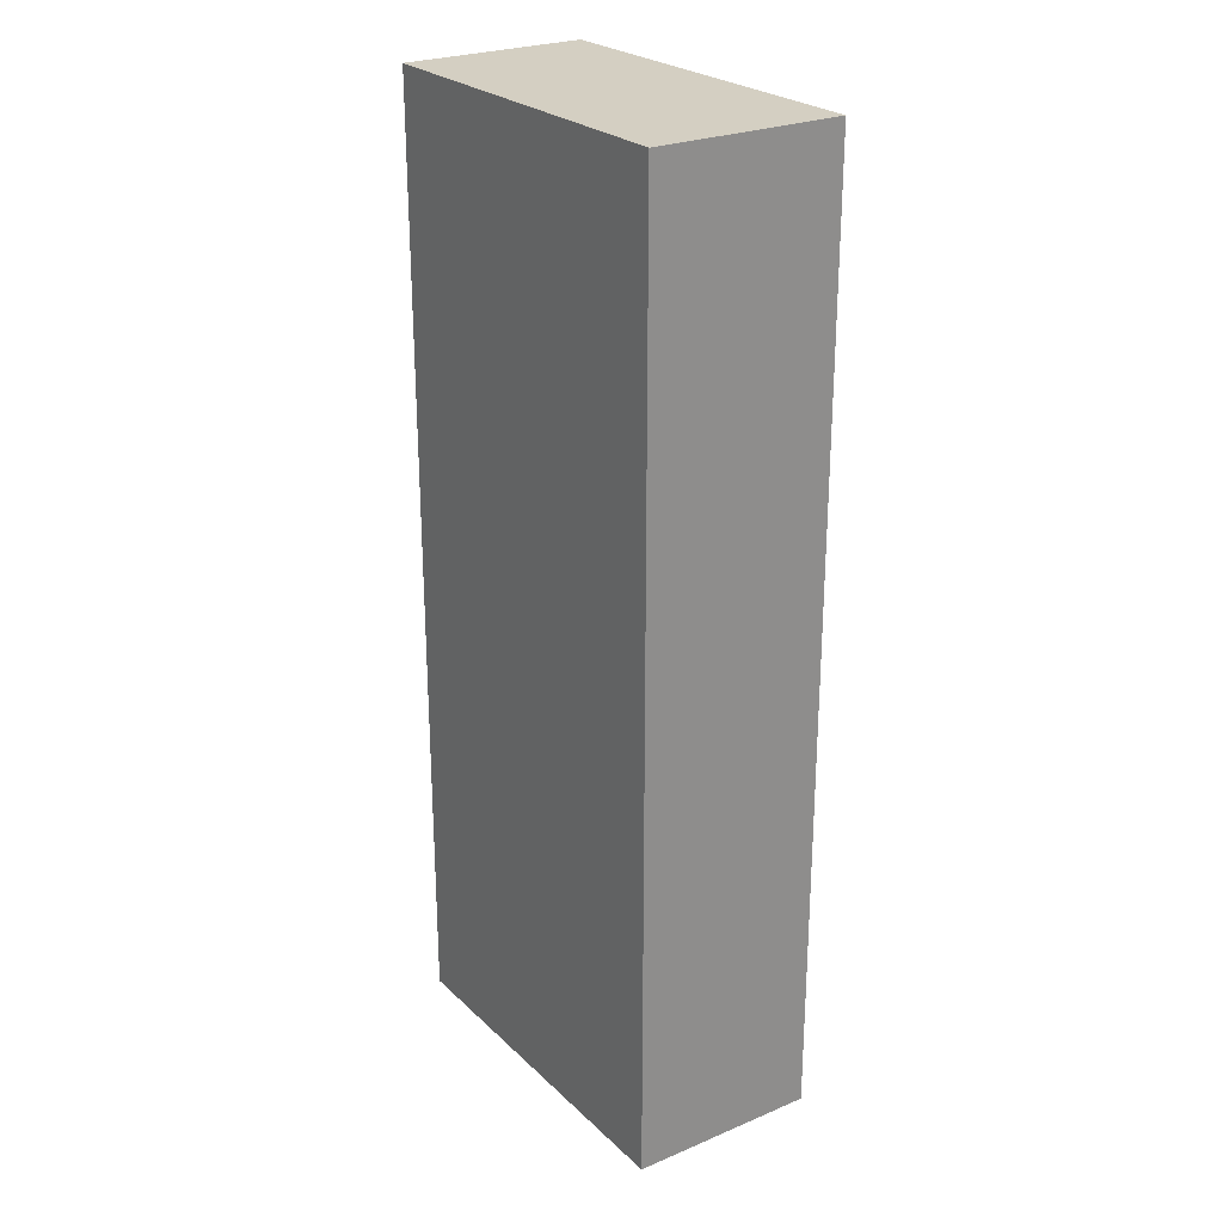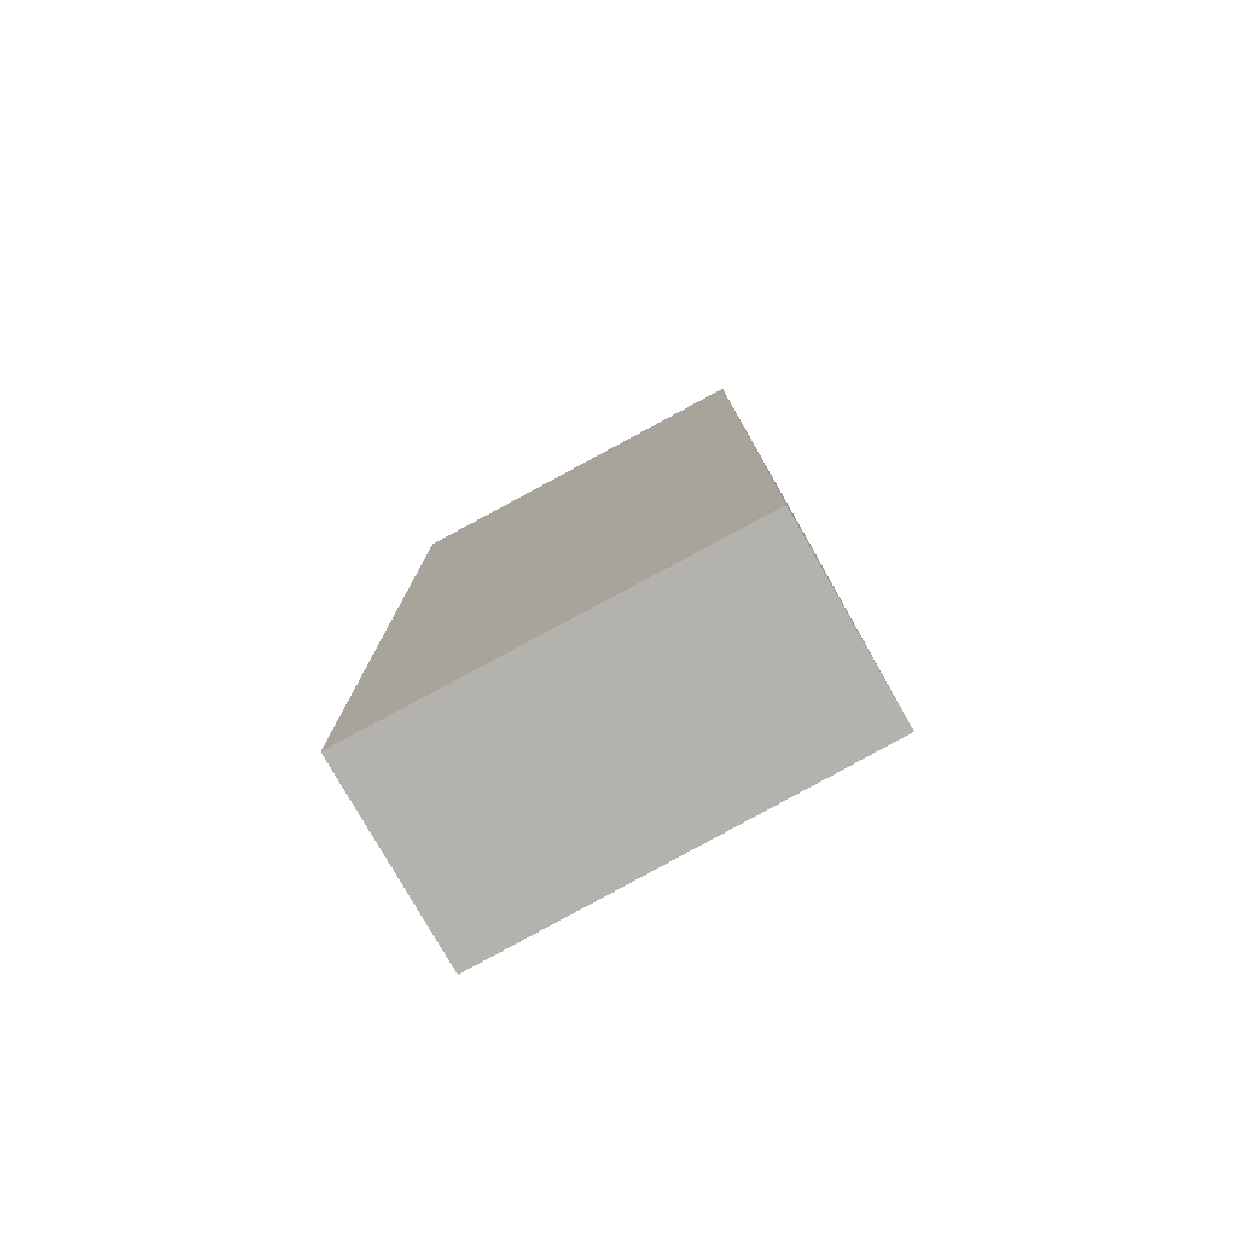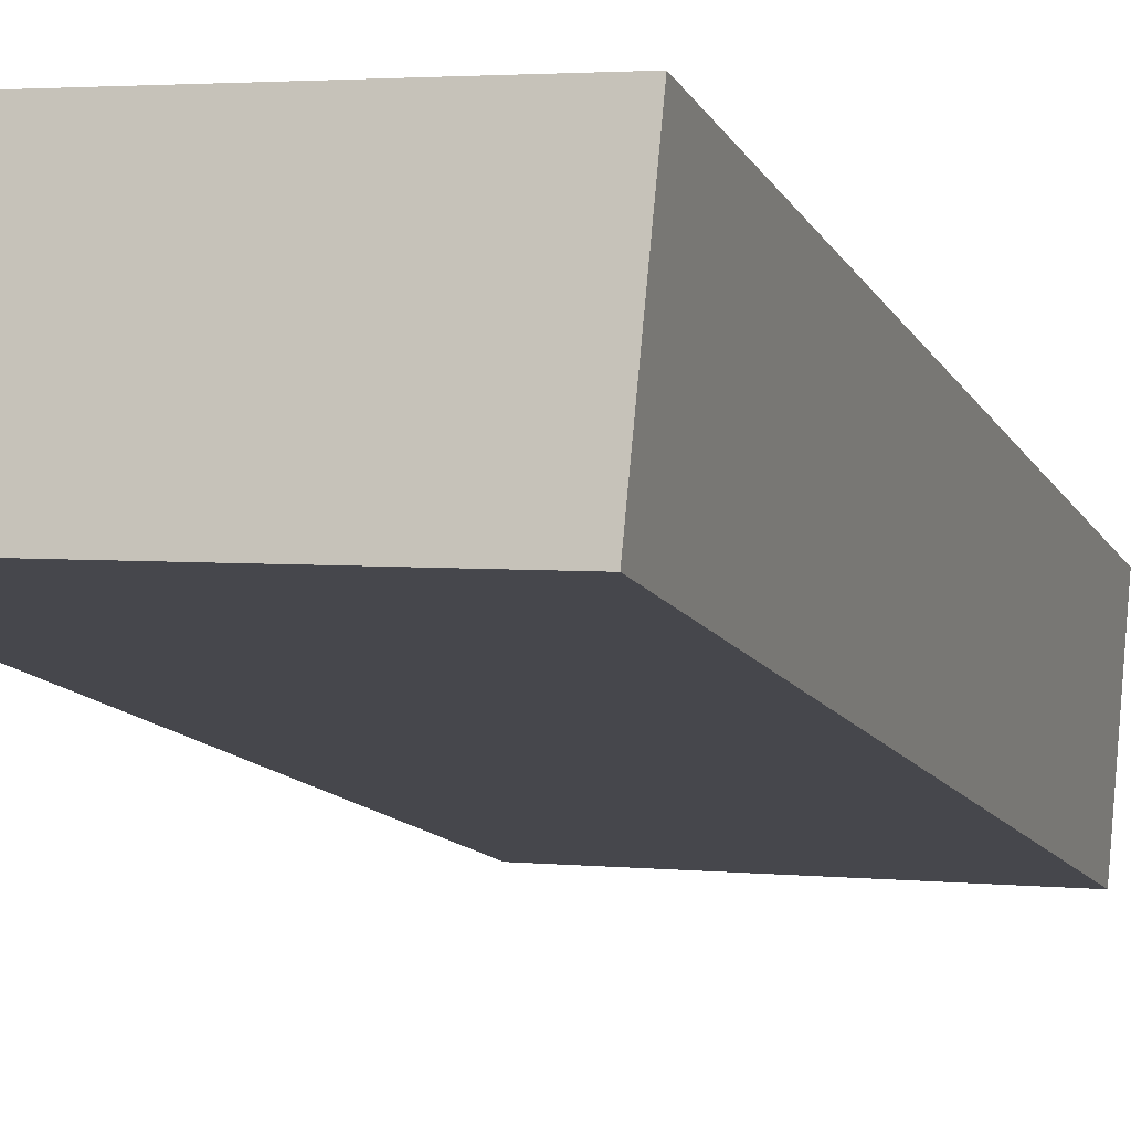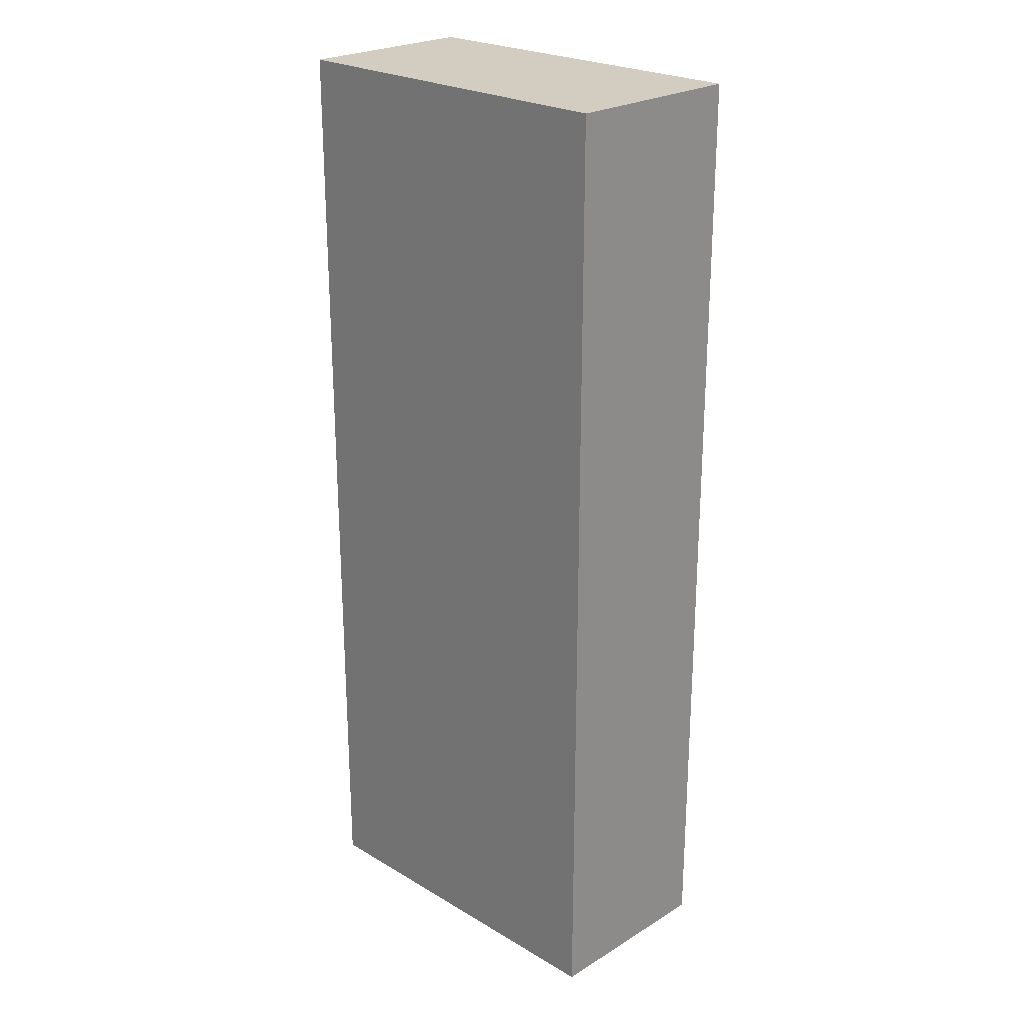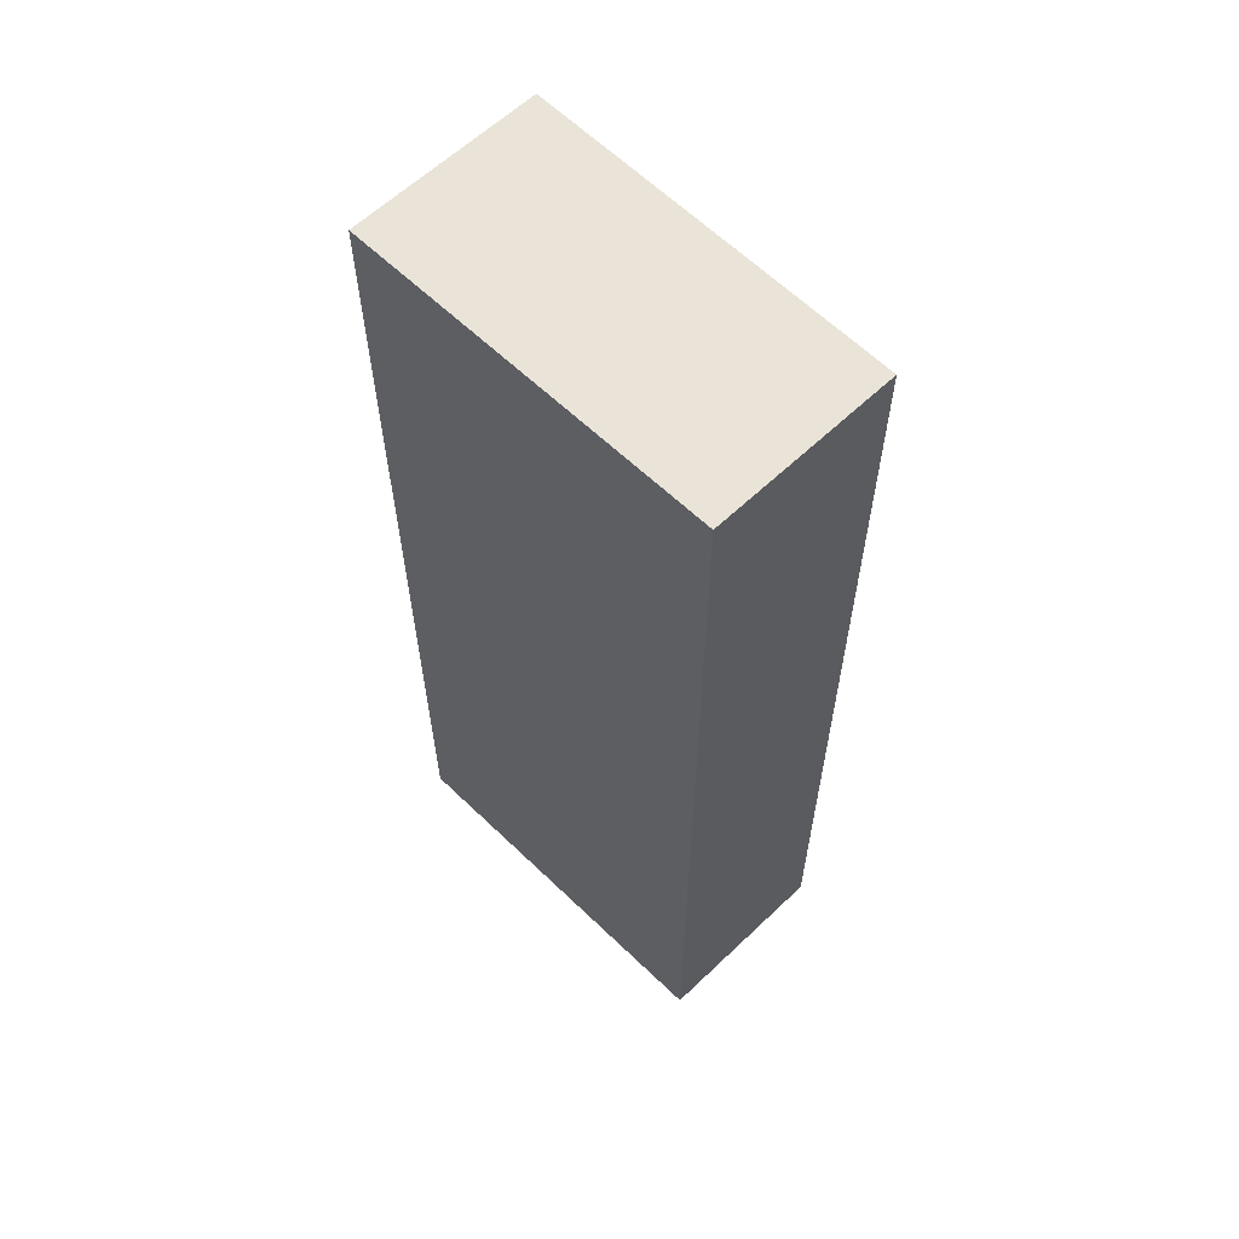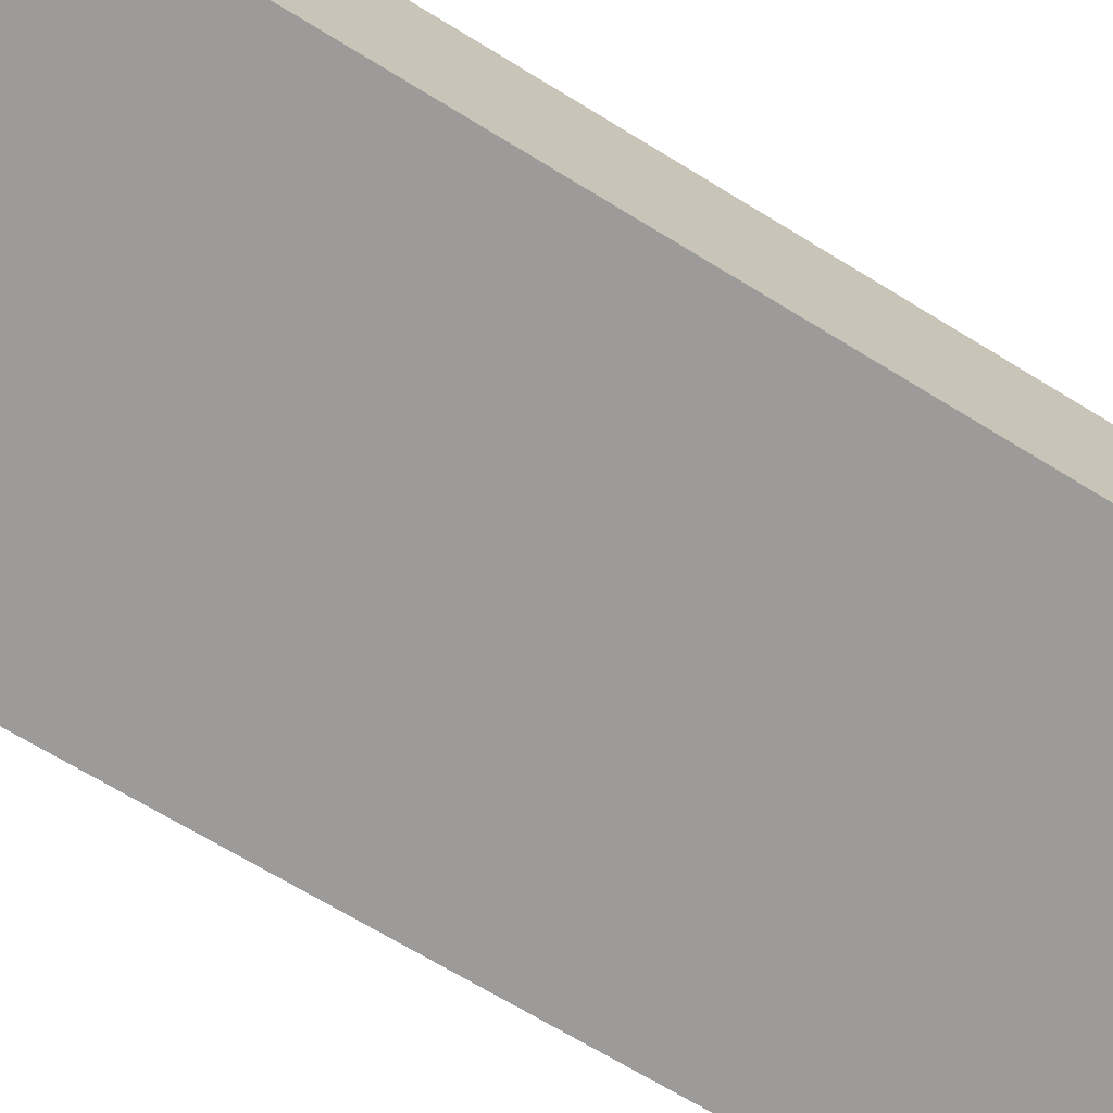
<metadata>
{"format":"obj","ext":"obj","renderer":"f3d","projection":"perspective","resolution":1024,"background":"white","views":[{"elev":25.6,"azim":-129.5,"up":"+Y"},{"elev":-79.4,"azim":24.2,"up":"+Y"},{"elev":-11.6,"azim":-162.3,"up":"+Z"},{"elev":24.3,"azim":-140.6,"up":"+Y"},{"elev":61.2,"azim":40.3,"up":"+Y"},{"elev":-65.4,"azim":57.8,"up":"+Z"}]}
</metadata>
<code>
v  0.045 2.34 -0.458
v  0.894 2.34 0.064
v  0.938 2.34 -0.383
v  0 2.34 1.433e-16
v  0.938 2.345e-17 -0.383
v  0.045 2.804e-17 -0.458
v  0 0 0
v  0.894 -3.919e-18 0.064
g defaultobject
f 1 2 3
f 2 1 4
f 5 1 3
f 1 5 6
f 6 4 1
f 4 6 7
f 7 2 4
f 2 7 8
f 8 3 2
f 3 8 5
f 8 6 5
f 6 8 7

</code>
